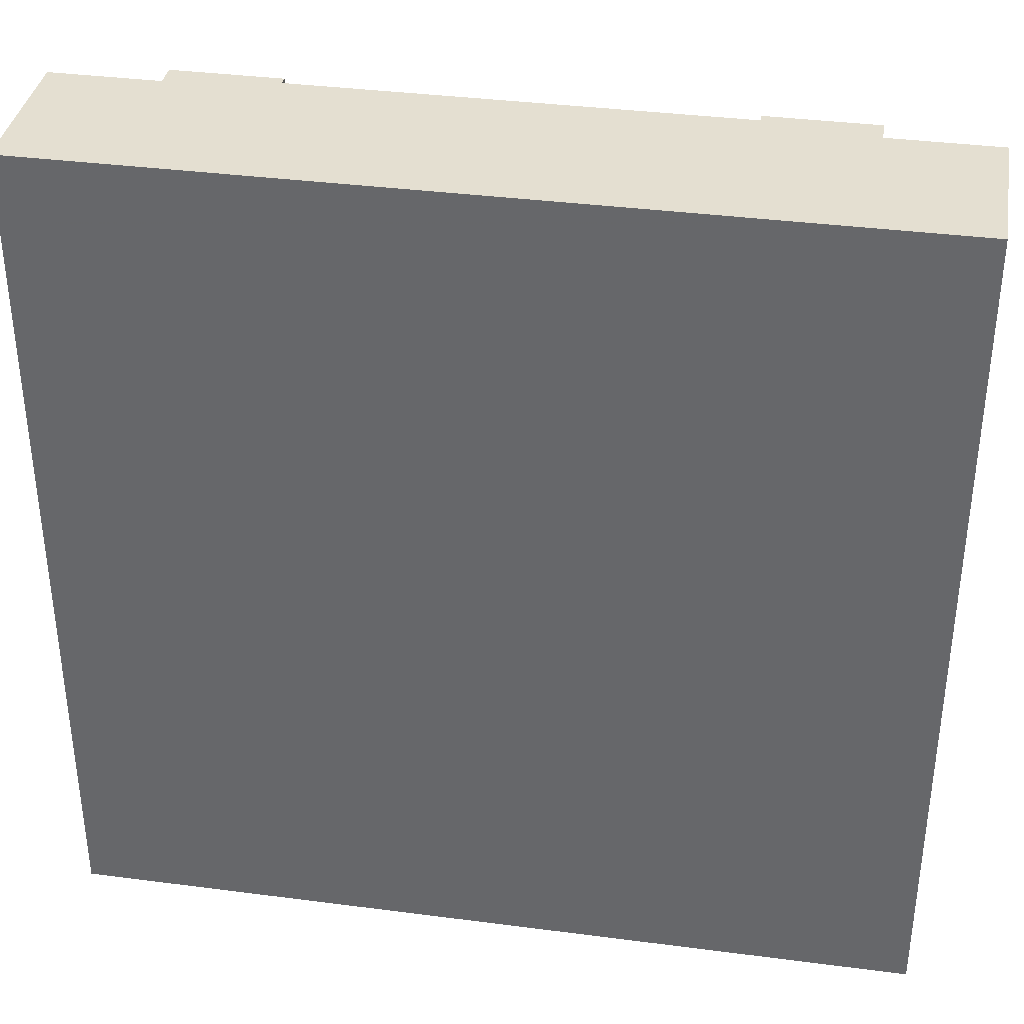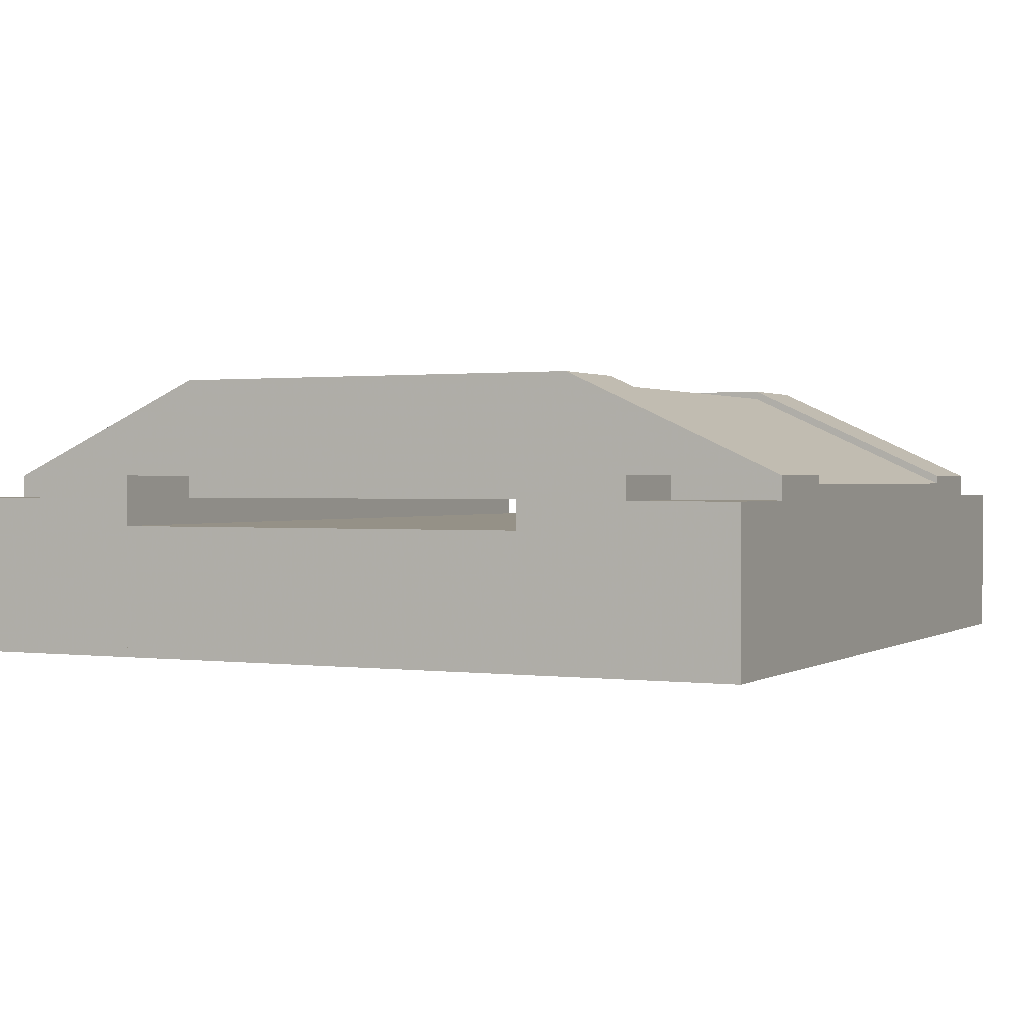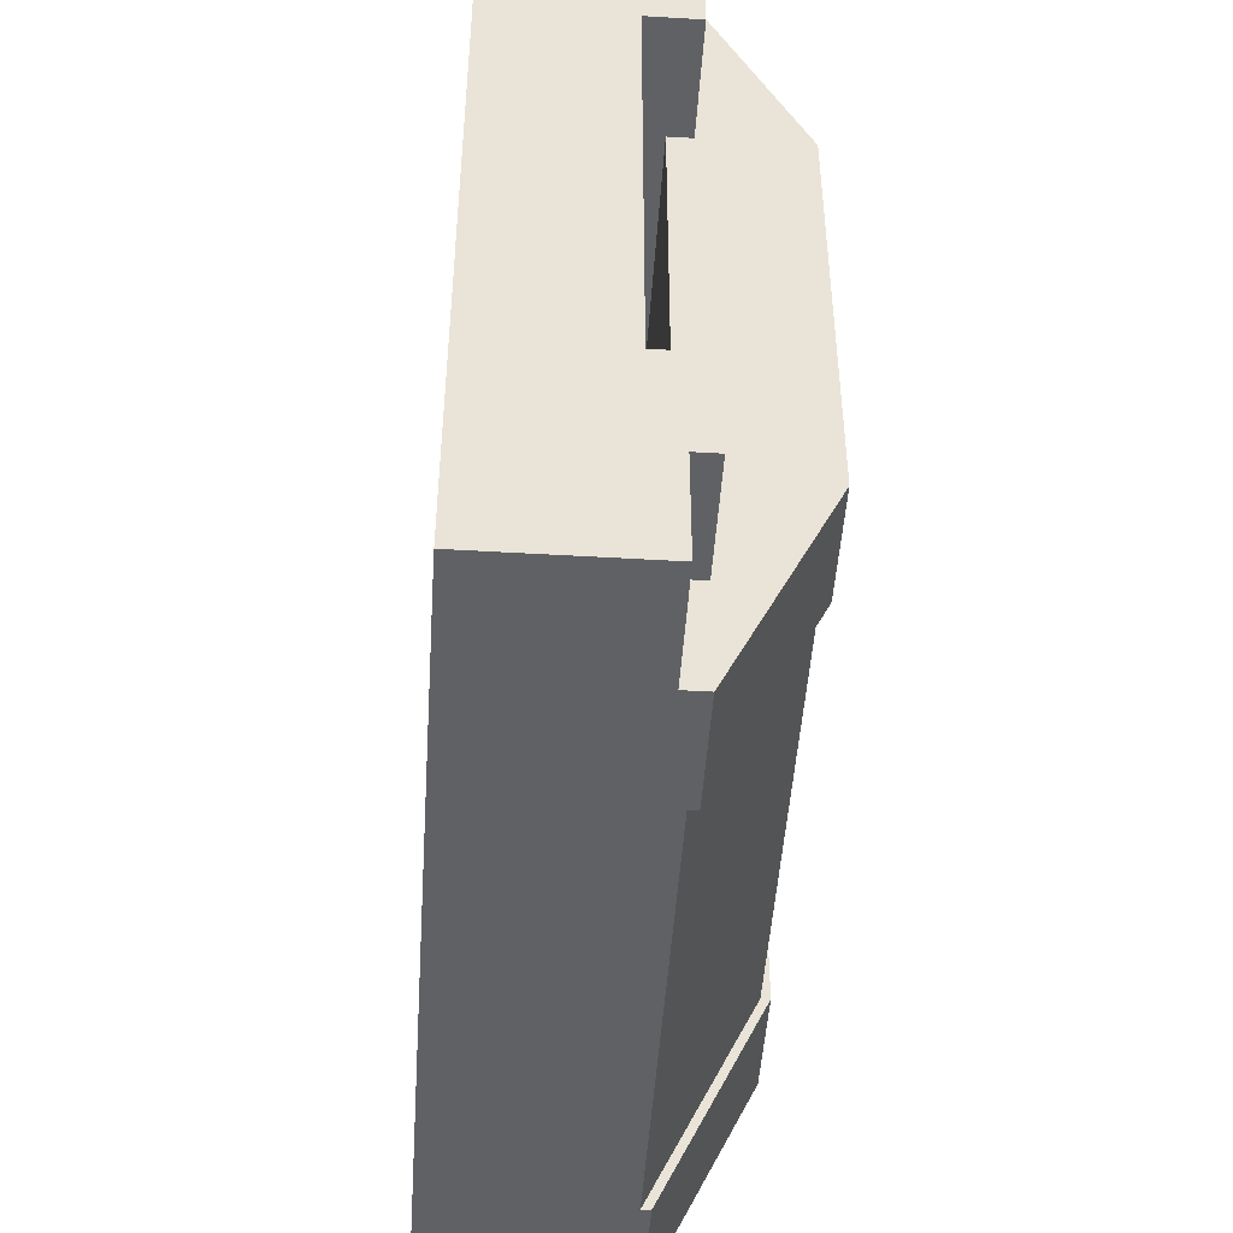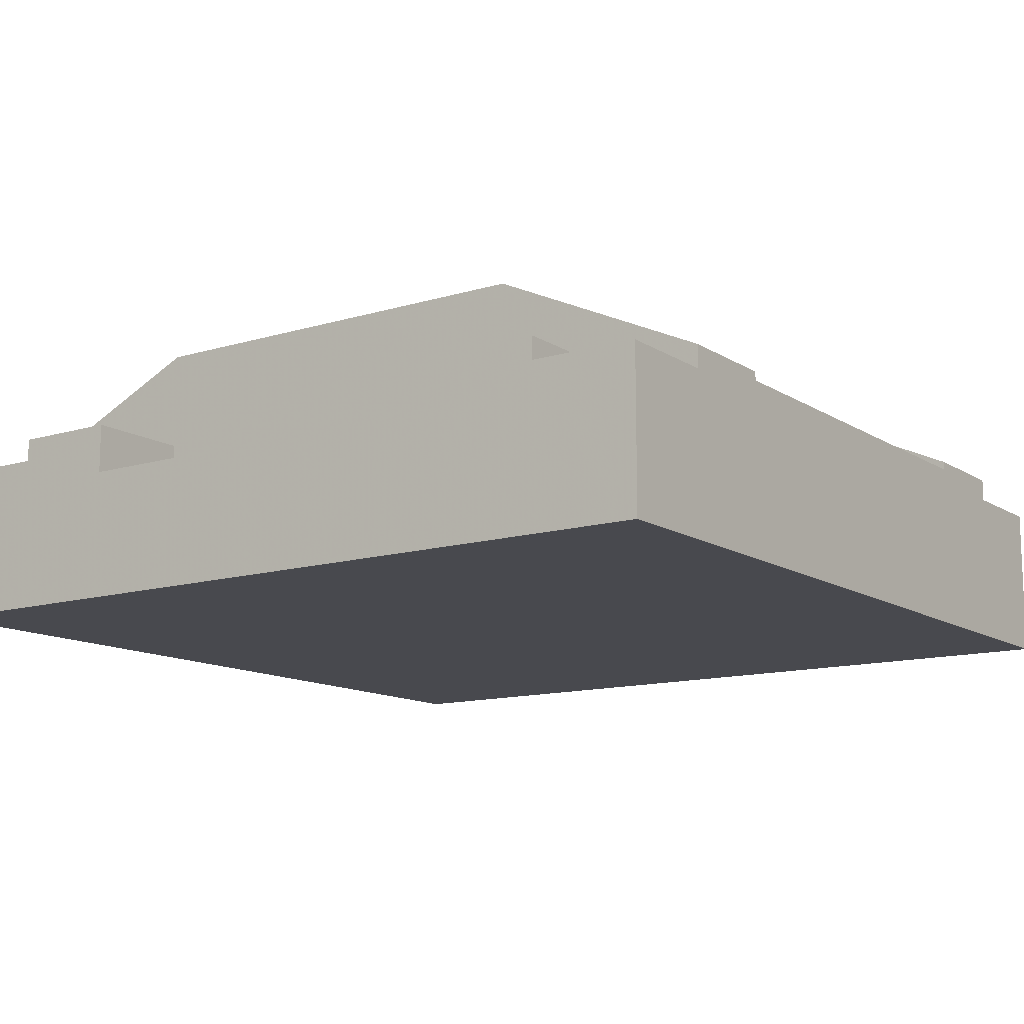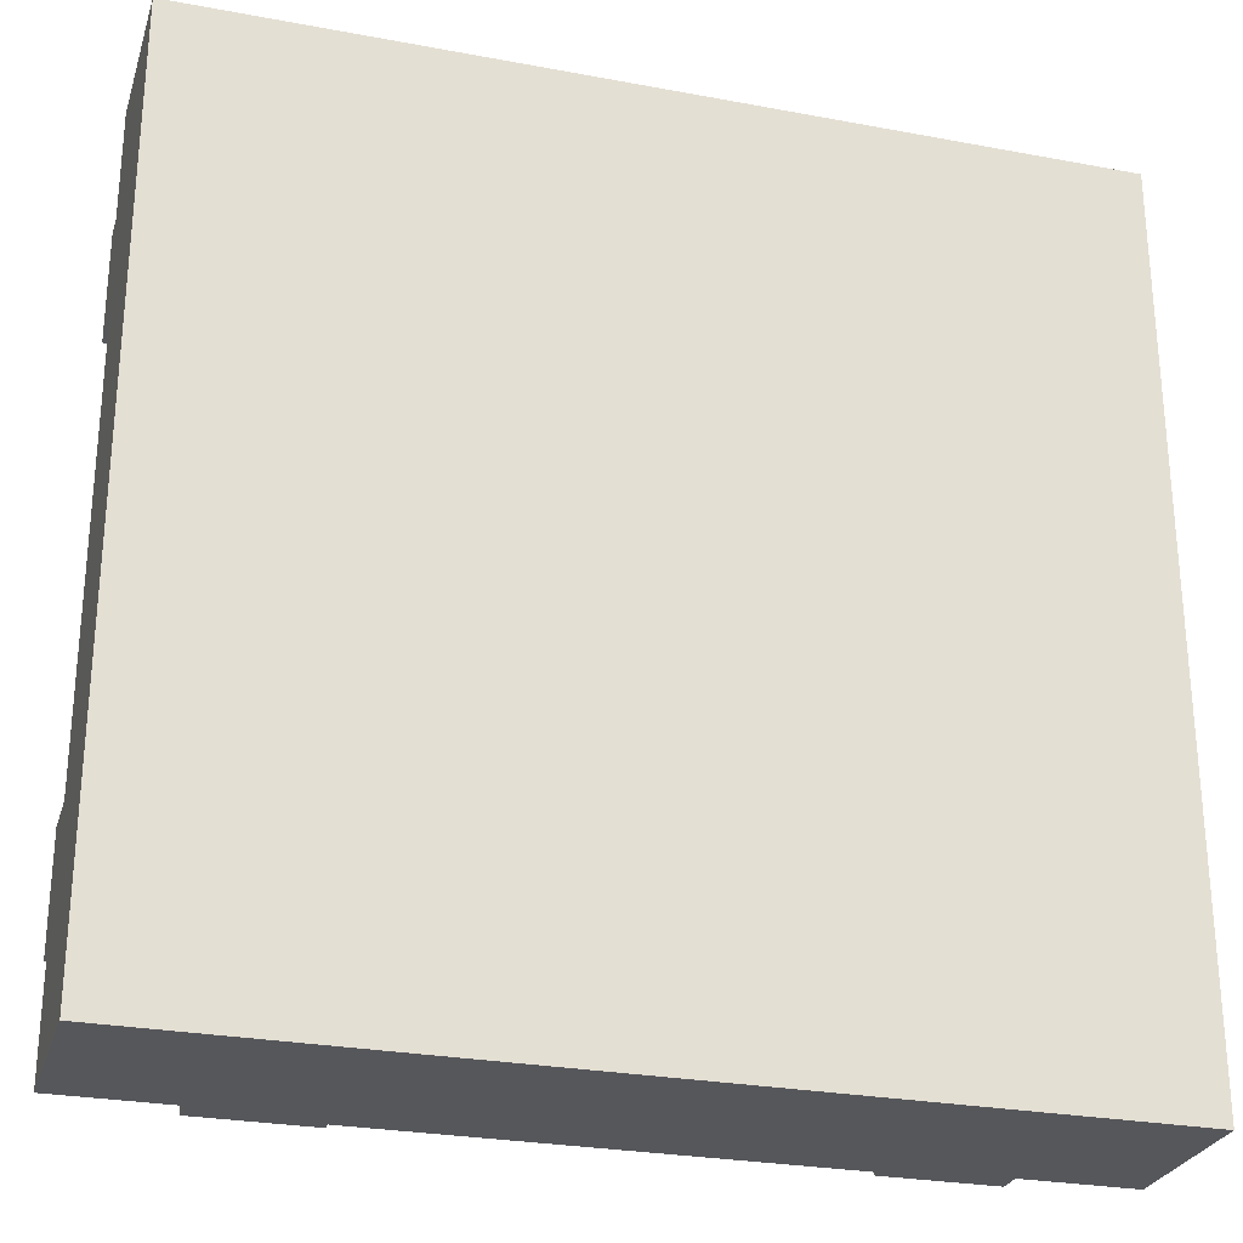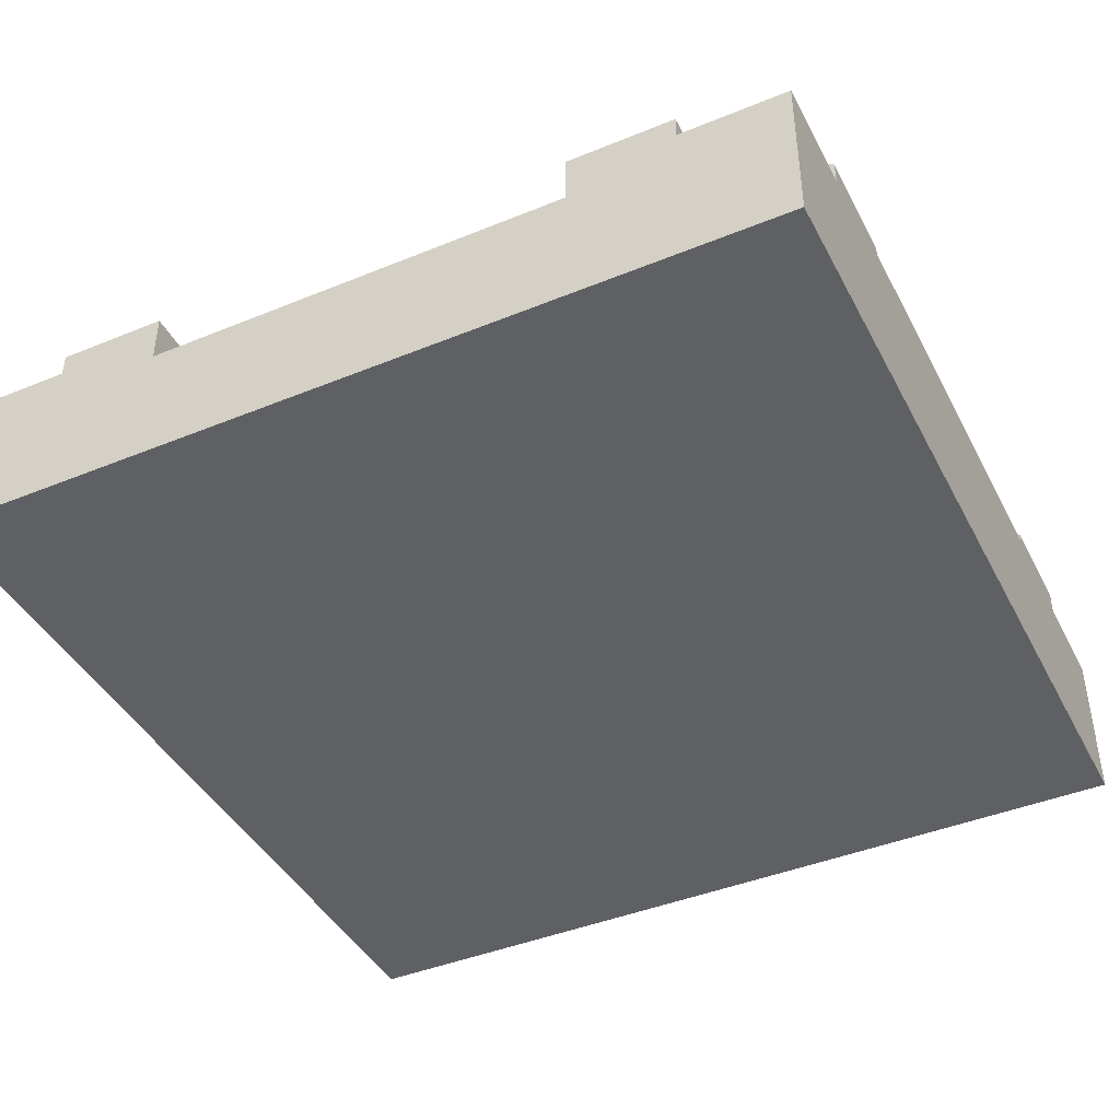
<metadata>
{"format":"obj","ext":"obj","renderer":"f3d","projection":"perspective","resolution":1024,"background":"white","views":[{"elev":36.6,"azim":9.6,"up":"+Z"},{"elev":0.9,"azim":-63.9,"up":"+Y"},{"elev":-48.3,"azim":86.2,"up":"+Z"},{"elev":-12.6,"azim":-55.0,"up":"+Y"},{"elev":-27.3,"azim":-16.1,"up":"+Z"},{"elev":-42.6,"azim":116.0,"up":"+Y"}]}
</metadata>
<code>
v 0.125 0.21 0.25
v 0.125 0.21 0.125
v 0 0.21 0.125
v 0 0.21 0.25
v 0.125 0.21 1
v 0.125 0.325 0.75
v 0.125 0.325 0.25
v 0.125 0.21 0
v 0.125 0.1833 0
v 0.125 0.1833 0.125
v 0.125 0.1833 0.25
v 0.125 0.1833 0.75
v 0.125 0.21 0.75
v 0.125 0.21 0.875
v 0.125 0.1833 0.875
v 0.125 0.1833 1
v 0.25 0.325 0.75
v 0.25 0.21 1
v 0.25 0.325 0.25
v 0.25 0.21 0
v 0.25 0 0
v 0.125 0 0
v 0.25 0.2 0
v 0.25 0.1833 0
v 0.125 0 1
v 0 0 1
v 0 0 0.875
v 0 0 0.75
v 0 0 0.25
v 0 0 0.125
v 0 0 0
v 0.75 0 0
v 0.875 0 0
v 1 0 0
v 1 0 0.125
v 1 0 0.25
v 1 0 0.75
v 1 0 0.875
v 1 0 1
v 0.875 0 1
v 0 0.1833 1
v 0.875 0.1833 1
v 0.875 0.21 1
v 0.75 0.21 1
v 0.75 0.2 1
v 0.75 0.1833 1
v 0.75 0.1 1
v 0.25 0.1 1
v 0.25 0.1833 1
v 0.25 0.2 1
v 1 0.1833 1
v 1 0.1833 0.875
v 0.875 0.1833 0.875
v 1 0.1517 0.75
v 1 0.21 0.75
v 1 0.21 0.875
v 0.75 0.1833 0.75
v 0.875 0.1833 0.75
v 0.875 0.21 0.75
v 0 0.1517 0.75
v 0 0.21 0.75
v 0.25 0.1833 0.75
v 0.25 0.1833 0.25
v 0.75 0.1833 0.25
v 0.875 0.1833 0.25
v 0.25 0.315 0.75
v 0.75 0.315 0.75
v 0.25 0.315 0.25
v 0.75 0.315 0.25
v 0.75 0.2 0
v 0.75 0.1833 0
v 0.875 0.21 0
v 0.875 0.1833 0
v 0.75 0.21 0
v 0.875 0.325 0.25
v 0.875 0.325 0.75
v 0.875 0.21 0.875
v 0.875 0.21 0.25
v 0.875 0.21 0.125
v 0.875 0.1833 0.125
v 0.75 0.325 0.25
v 0.75 0.325 0.75
v 1 0.1517 0.25
v 1 0.21 0.25
v 0 0.1517 0.25
v 1 0.1833 0.125
v 1 0.21 0.125
v 1 0.1833 0
v 0 0.1833 0.875
v 0 0.21 0.875
v 0 0.1833 0.125
v 0 0.1833 0
g Mesh1 Group1 Model
f 2 4 1
f 2 3 4
f 8 9 2
f 8 2 7
f 9 10 2
f 1 7 2
f 7 11 6
f 12 6 11
f 6 13 14
f 14 15 5
f 6 14 5
f 15 16 5
f 18 6 5
f 18 17 6
f 17 7 6
f 17 19 7
f 19 8 7
f 19 20 8
f 22 24 21
f 9 24 22
f 9 23 24
f 8 20 23
f 8 23 9
f 27 39 40
f 27 40 25
f 27 25 26
f 27 38 39
f 28 38 27
f 28 37 38
f 29 37 28
f 29 36 37
f 30 36 29
f 30 35 36
f 31 35 30
f 35 31 22
f 35 22 21
f 35 21 32
f 35 32 33
f 35 33 34
f 25 41 26
f 25 16 41
f 25 40 48
f 25 48 16
f 42 46 47
f 47 48 40
f 42 47 40
f 49 16 48
f 16 49 50
f 16 50 5
f 50 18 5
f 42 45 46
f 43 44 45
f 43 45 42
f 42 39 51
f 42 40 39
f 42 52 53
f 42 51 52
f 38 51 39
f 38 52 51
f 56 38 55
f 37 55 38
f 55 58 59
f 54 60 58
f 54 58 55
f 61 13 12
f 12 58 60
f 61 12 60
f 11 62 12
f 63 62 11
f 63 57 62
f 64 57 63
f 64 58 57
f 64 65 58
f 66 57 62
f 66 67 57
f 62 49 50
f 62 50 66
f 50 67 66
f 50 45 67
f 18 66 17
f 18 50 66
f 17 68 19
f 17 66 68
f 67 68 66
f 67 69 68
f 68 70 23
f 68 69 70
f 68 20 19
f 68 23 20
f 63 23 24
f 63 68 23
f 21 71 32
f 24 71 21
f 24 70 71
f 24 23 70
f 32 73 33
f 71 73 32
f 73 71 70
f 73 70 72
f 70 74 72
f 53 43 42
f 43 53 77
f 77 59 76
f 43 77 76
f 65 76 59
f 65 59 58
f 76 65 78
f 76 78 75
f 79 75 78
f 75 79 73
f 75 73 72
f 79 80 73
f 76 81 82
f 76 75 81
f 74 75 72
f 74 81 75
f 69 74 70
f 69 67 81
f 74 69 81
f 67 82 81
f 67 44 82
f 67 45 44
f 82 43 76
f 82 44 43
f 57 45 46
f 57 67 45
f 50 46 45
f 49 46 50
f 49 47 46
f 49 48 47
f 52 77 53
f 52 56 77
f 77 55 59
f 77 56 55
f 83 84 65
f 83 65 64
f 83 64 63
f 83 63 11
f 11 1 85
f 83 11 85
f 84 78 65
f 1 4 85
f 35 83 36
f 86 83 35
f 86 84 83
f 86 87 84
f 86 34 88
f 86 35 34
f 80 88 73
f 80 86 88
f 80 87 86
f 80 79 87
f 87 78 84
f 87 79 78
f 33 88 34
f 33 73 88
f 36 54 37
f 36 83 54
f 60 83 85
f 60 54 83
f 28 85 29
f 28 60 85
f 27 60 28
f 89 60 27
f 89 61 60
f 89 90 61
f 89 26 41
f 89 27 26
f 41 15 89
f 41 16 15
f 15 90 89
f 15 14 90
f 90 13 61
f 90 14 13
f 3 30 4
f 29 4 30
f 91 2 10
f 91 3 2
f 91 9 92
f 91 10 9
f 30 92 31
f 30 91 92
f 9 31 92
f 9 22 31

</code>
